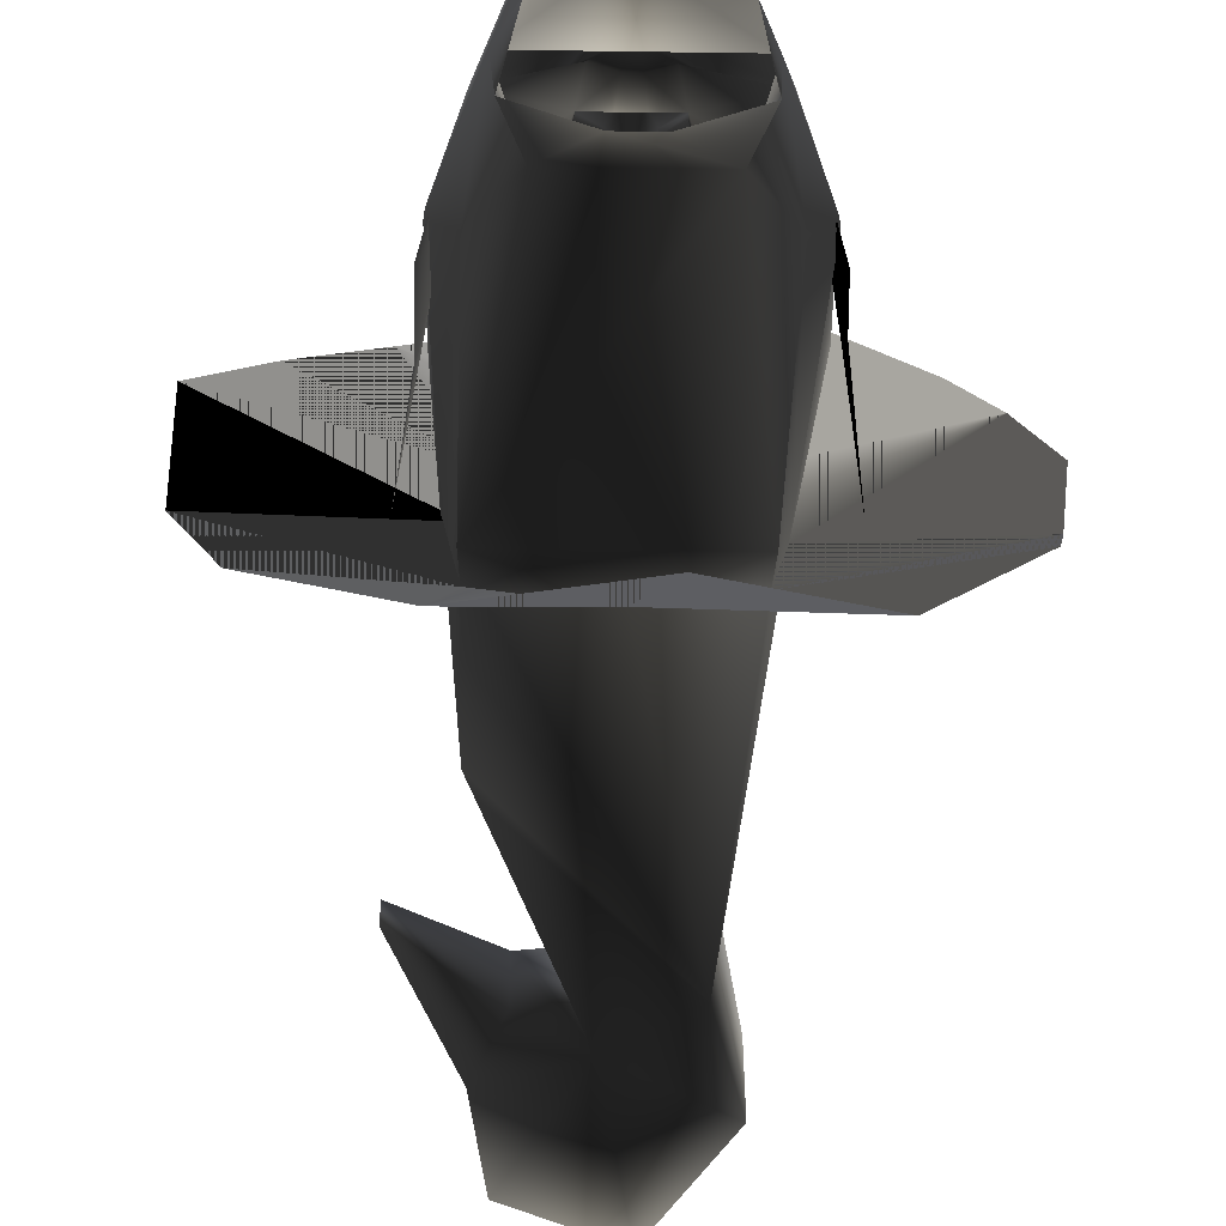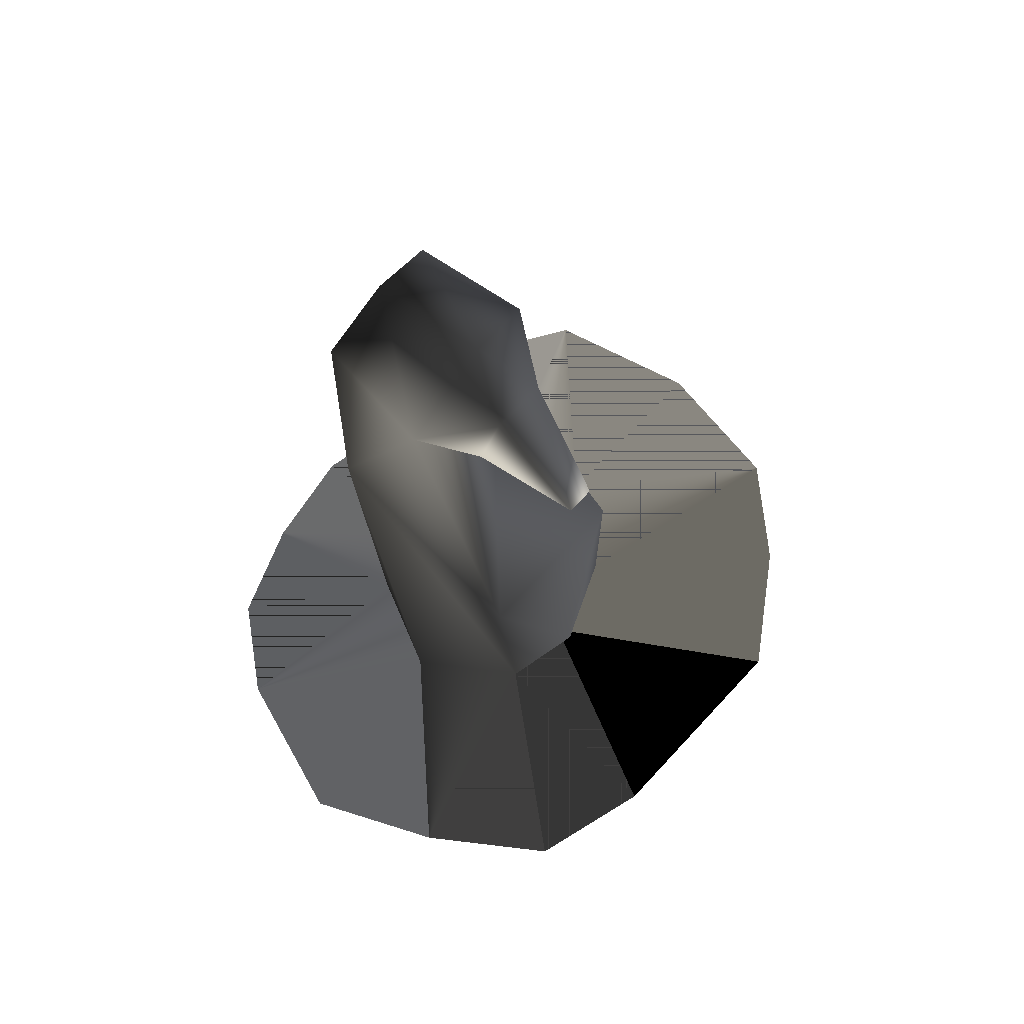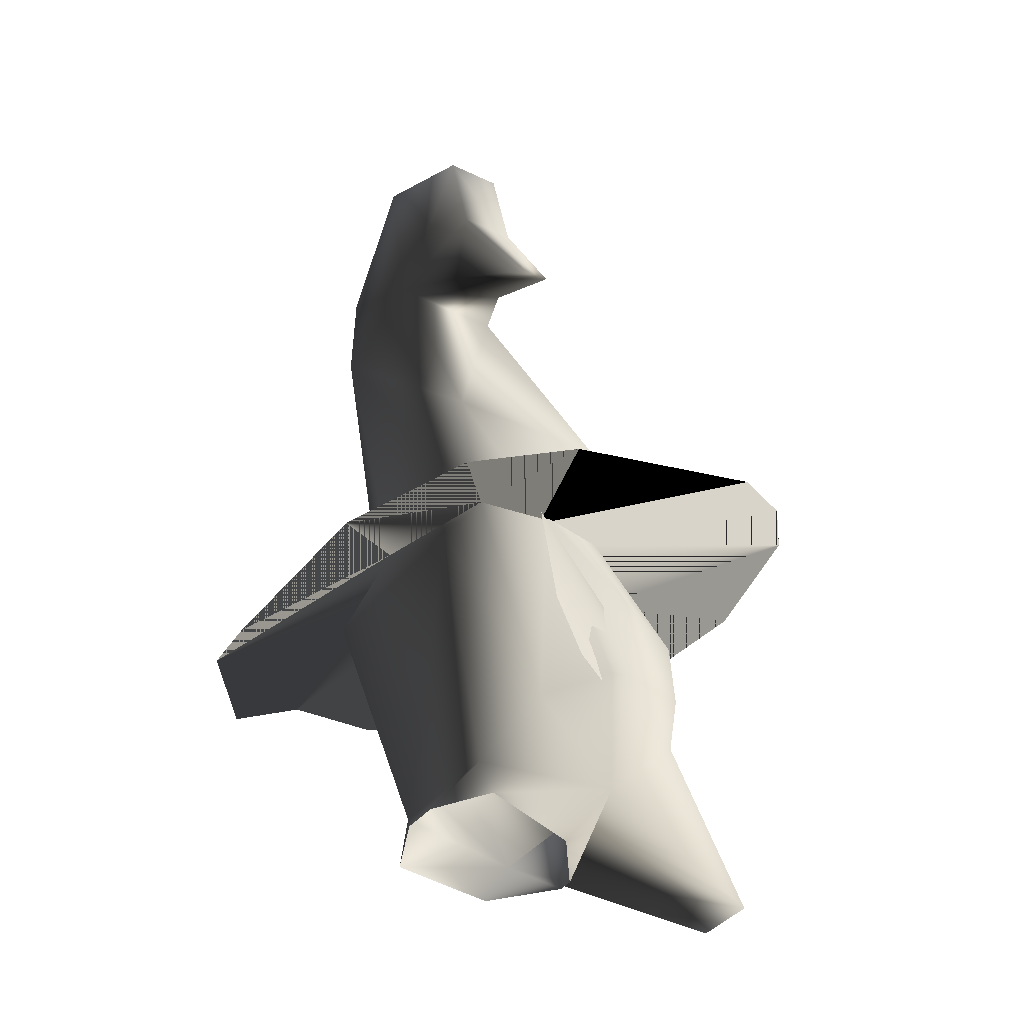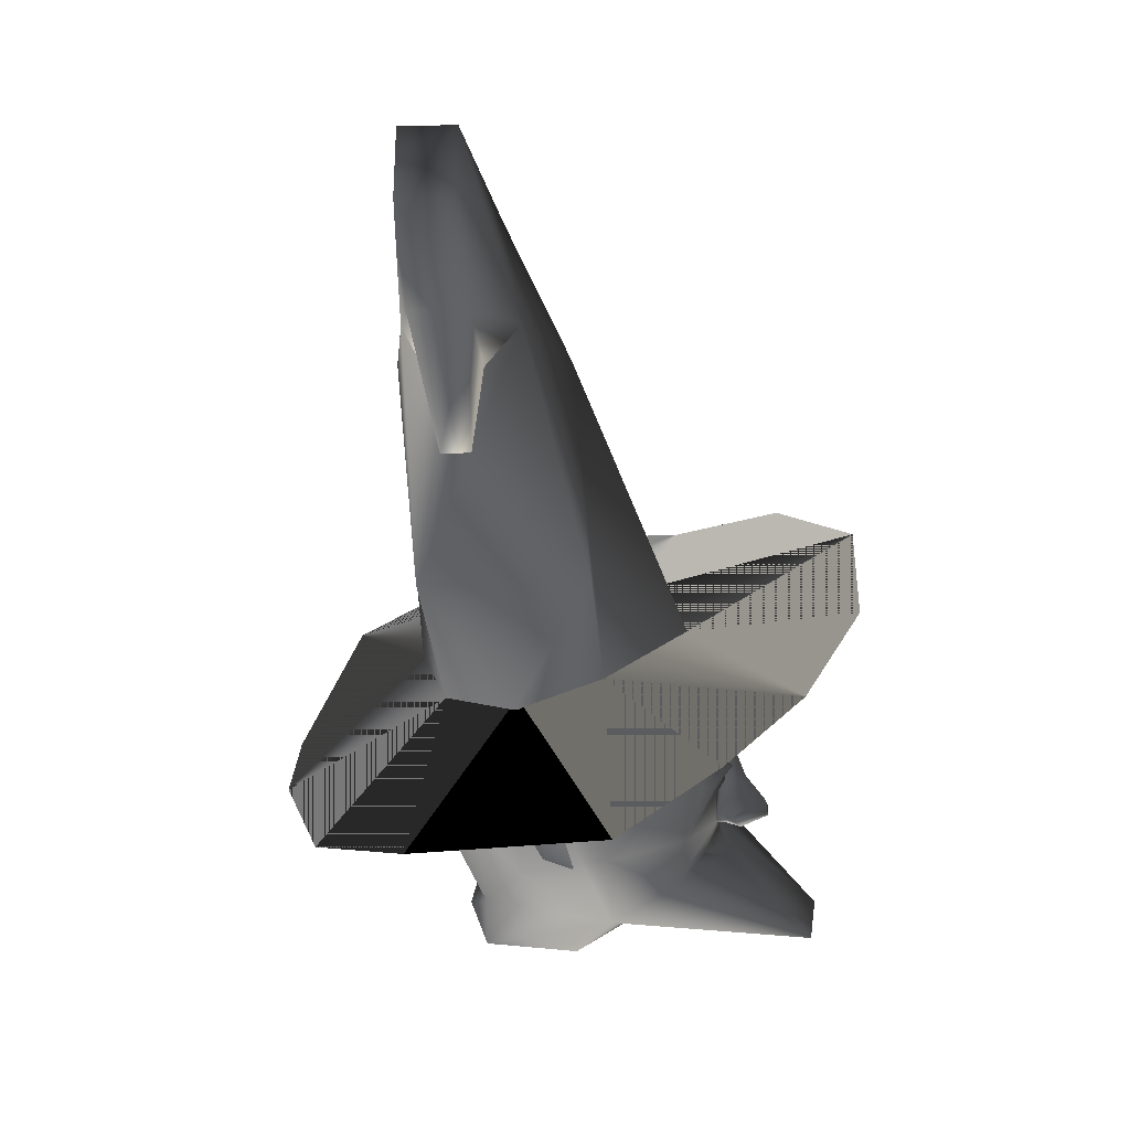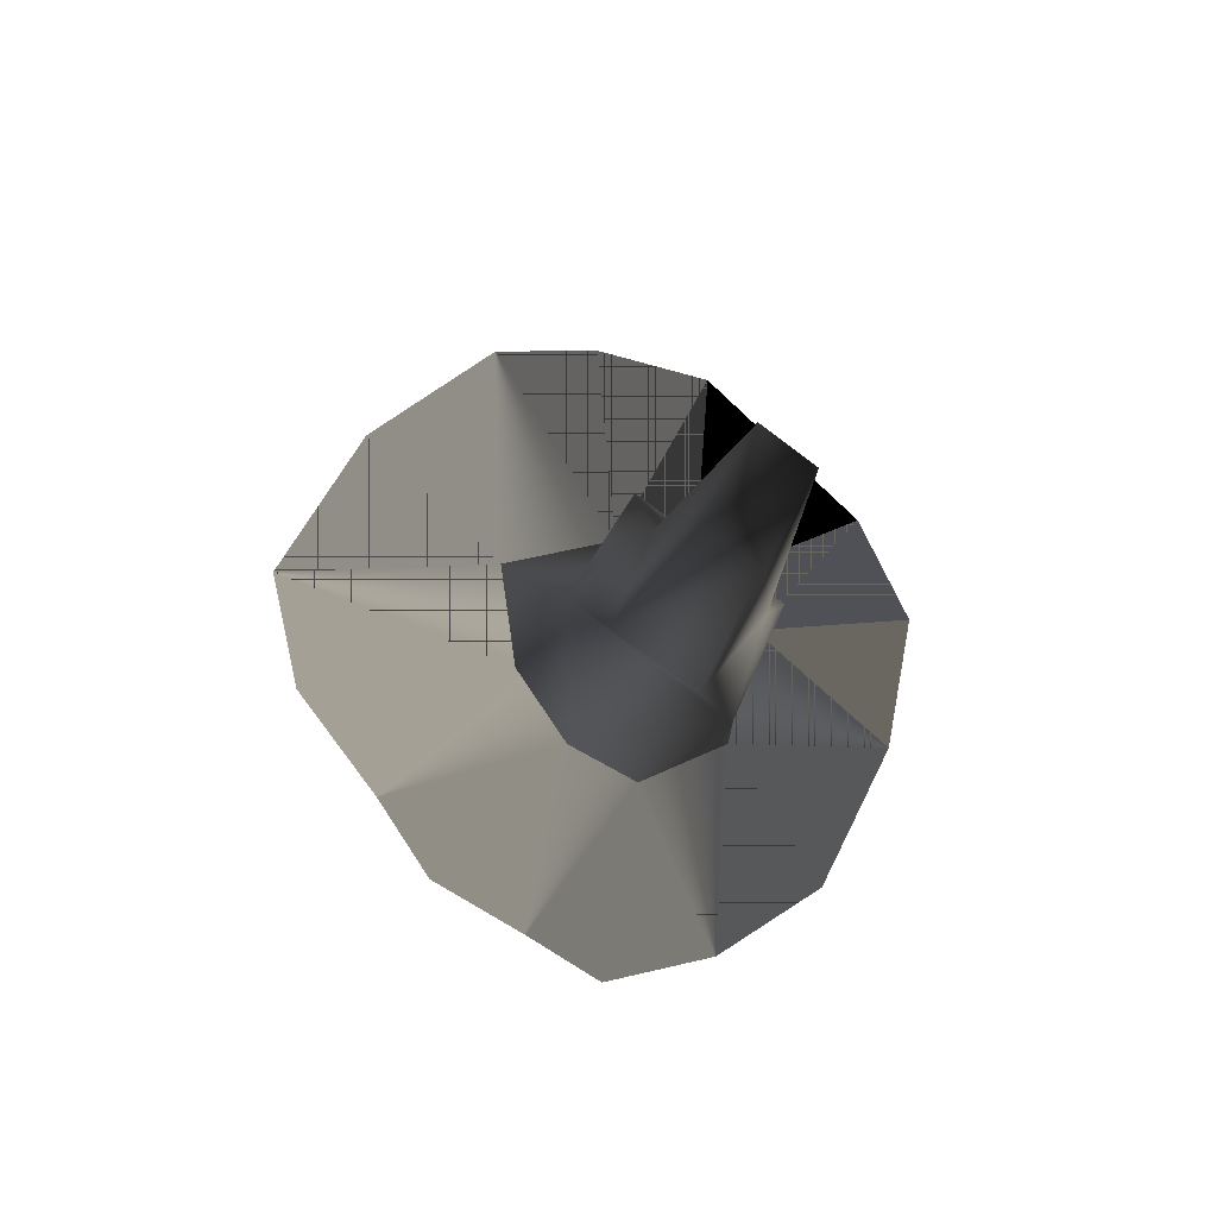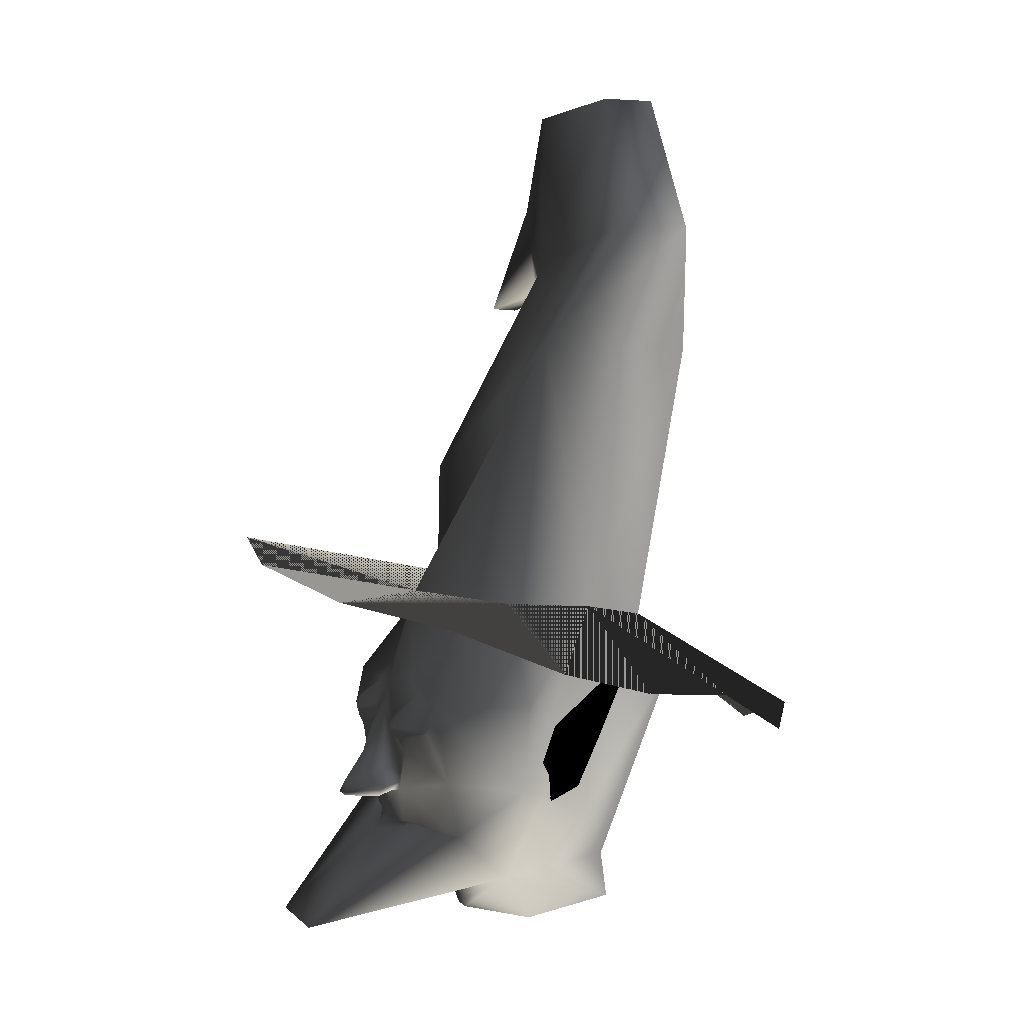
<metadata>
{"format":"obj","ext":"obj","renderer":"f3d","projection":"perspective","resolution":1024,"background":"white","views":[{"elev":-50.2,"azim":-0.9,"up":"+Z"},{"elev":49.4,"azim":-139.7,"up":"+Y"},{"elev":-41.1,"azim":-125.3,"up":"+Y"},{"elev":30.7,"azim":-81.3,"up":"+Y"},{"elev":72.0,"azim":126.7,"up":"+Y"},{"elev":13.3,"azim":60.5,"up":"+Y"}]}
</metadata>
<code>
o 18
v 8 0 -88
v -32 13 -81
v 0 40 -48
v 44 17 -77
v -28 46 -36
v 16 124 -56
v 24 46 -36
v 24 28 -48
v -28 28 -48
v -28 -12 -16
v -32 48 -16
v -28 81 -43
v -4 145 -50
v 24 161 -51
v 16 129 -8
v 28 52 -16
v 72 34 -35
v 68 19 -57
v 28 -12 -16
v 17 -32 -28
v -17 -32 -28
v -24 -30 10
v -35 -1 3
v -35 1 10
v -35 27 8
v -24 54 7
v -28 86 4
v -4 148 -18
v -20 143 -25
v -20 142 -41
v -28 161 -43
v -24 189 -46
v 4 197 -51
v 24 163 -27
v 0 56 27
v 20 54 7
v 68 47 16
v 76 40 -7
v 35 27 8
v 35 1 10
v 35 -1 3
v 24 -30 10
v 22 -44 -27
v 5 -43 -35
v -5 -43 -35
v -22 -44 -27
v -18 -47 -1
v -2 -47 12
v -10 -40 67
v -28 -12 28
v -64 19 -65
v -76 29 -38
v -28 48 -16
v -80 43 17
v -64 57 43
v -44 67 62
v -4 69 74
v 40 68 70
v 60 62 47
v 4 198 -35
v -24 191 -30
v -28 163 -27
v -44 131 -24
v -44 130 -32
v -32 4 4
v -36 20 0
v -40 40 -24
v -36 16 -16
v -36 0 -8
v -34 -4 0
v 34 -4 0
v 36 0 -8
v 36 16 -16
v 40 40 -24
v 36 20 0
v 33 4 4
v -7 -15 40
v -11 -12 35
v -8 -13 35
v -10 -1 38
v -28 5 31
v -24 27 33
v -6 33 32
v 0 29 36
v 6 33 32
v 24 27 33
v 28 5 31
v 28 -12 28
v 0 -16 42
v 0 -15 40
v -7 -14 35
v -2 -11 38
v -2 -9 38
v -3 -1 38
v -10 -1 41
v -10 1 41
v -10 1 38
v -14 12 38
v -19 18 38
v -22 19 35
v -18 20 38
v -11 27 33
v 7 -15 40
v 7 -40 67
v 11 -12 35
v 7 -14 35
v 19 -47 -1
v 2 -47 12
v 12 22 40
v 13 16 40
v 19 18 38
v 18 20 38
v 11 27 33
v 6 21 38
v 5 19 38
v 14 12 38
v 22 19 35
v 10 19 42
v 1 19 38
v 5 4 38
v 10 1 38
v 10 -1 38
v 8 -12 36
v 2 -11 38
v 2 -9 38
v 3 -1 38
v 0 -1 42
v 0 -3 51
v 2 -3 52
v -2 -3 52
v -10 -2 45
v -10 1 43
v 0 1 51
v -5 4 41
v -5 4 38
v -1 19 38
v -5 19 38
v -13 16 40
v -10 19 42
v -12 22 40
v -6 21 38
v 0 17 42
v -11 21 40
v -13 21 40
v -14 20 40
v -14 18 40
v -11 16 40
v -9 18 40
v -9 20 40
v -13 17 40
v -11 17 40
v -10 18 40
v -10 20 40
v 9 20 40
v 9 18 40
v 11 16 40
v 14 18 40
v 14 20 40
v 13 21 40
v 11 21 40
v 10 20 40
v 10 18 40
v 11 17 40
v 13 17 40
v 10 -1 41
v 10 1 41
v 10 -2 45
v 10 1 43
v 0 9 45
v 5 4 41
f 1 2 3
f 1 3 4
f 1 4 3
f 1 3 2
f 2 3 5
f 2 5 3
f 3 5 6
f 3 6 7
f 3 7 4
f 3 4 7
f 3 7 8
f 3 8 9
f 3 9 5
f 5 9 10
f 5 10 11
f 5 11 12
f 5 12 6
f 6 12 13
f 6 13 14
f 6 14 15
f 6 15 16
f 6 16 7
f 7 16 17
f 7 17 18
f 7 18 4
f 7 4 18
f 7 18 17
f 7 17 16
f 7 16 19
f 7 19 8
f 8 19 20
f 8 20 9
f 9 20 21
f 9 21 10
f 10 21 22
f 10 22 23
f 10 23 11
f 11 23 24
f 11 24 25
f 11 25 26
f 11 26 27
f 11 27 12
f 12 27 28
f 12 28 13
f 13 28 29
f 13 29 30
f 13 30 31
f 13 31 32
f 13 32 33
f 13 33 14
f 14 33 34
f 14 34 15
f 15 34 28
f 15 28 27
f 15 27 26
f 15 26 35
f 15 35 36
f 15 36 16
f 16 36 37
f 16 37 38
f 16 38 17
f 16 17 38
f 16 38 37
f 16 37 36
f 16 36 39
f 16 39 40
f 16 40 41
f 16 41 19
f 19 41 42
f 19 42 20
f 20 42 43
f 20 43 44
f 20 44 45
f 20 45 21
f 21 45 46
f 21 46 22
f 22 46 47
f 22 47 48
f 22 48 42
f 22 42 49
f 22 49 50
f 22 50 24
f 22 24 23
f 5 51 52
f 5 52 53
f 5 53 52
f 5 52 51
f 5 51 2
f 5 2 51
f 53 52 54
f 53 54 26
f 53 26 54
f 53 54 52
f 26 54 55
f 26 55 56
f 26 56 35
f 26 35 56
f 26 56 55
f 26 55 54
f 35 56 57
f 35 57 58
f 35 58 36
f 35 36 58
f 35 58 57
f 35 57 56
f 36 58 59
f 36 59 37
f 36 37 59
f 36 59 58
f 34 33 60
f 34 60 28
f 28 60 61
f 28 61 62
f 28 62 29
f 29 62 63
f 29 63 30
f 30 63 64
f 30 64 31
f 31 64 62
f 31 62 32
f 32 62 61
f 32 61 60
f 32 60 33
f 64 63 62
f 65 66 67
f 65 67 68
f 65 68 69
f 65 69 70
f 71 72 73
f 71 73 74
f 71 74 75
f 71 75 76
f 71 76 75
f 71 75 74
f 71 74 73
f 71 73 72
f 49 77 50
f 50 77 78
f 50 78 79
f 50 79 80
f 50 80 81
f 50 81 24
f 24 81 82
f 24 82 25
f 25 82 26
f 26 82 83
f 26 83 35
f 35 83 84
f 35 84 85
f 35 85 36
f 36 85 86
f 36 86 39
f 39 86 40
f 40 86 87
f 40 87 88
f 40 88 42
f 40 42 41
f 49 89 77
f 77 89 90
f 77 90 91
f 77 91 78
f 78 91 79
f 79 91 90
f 79 90 92
f 79 92 93
f 79 93 80
f 80 93 94
f 80 94 95
f 80 95 96
f 80 96 97
f 80 97 98
f 80 98 81
f 81 98 99
f 81 99 100
f 81 100 82
f 82 100 101
f 82 101 102
f 82 102 83
f 83 102 84
f 83 84 35
f 103 89 104
f 103 104 88
f 103 88 105
f 103 105 106
f 103 106 90
f 103 90 89
f 88 104 42
f 42 104 49
f 49 104 89
f 107 43 42
f 107 42 108
f 108 42 48
f 109 110 111
f 109 111 112
f 109 112 113
f 109 113 114
f 109 114 110
f 110 114 115
f 110 115 116
f 110 116 111
f 111 116 87
f 111 87 117
f 111 117 112
f 111 112 118
f 118 112 109
f 118 109 114
f 118 114 115
f 115 114 119
f 115 119 116
f 116 119 120
f 116 120 121
f 116 121 122
f 116 122 87
f 87 122 88
f 88 122 123
f 88 123 105
f 105 123 106
f 106 123 90
f 90 123 124
f 90 124 92
f 92 124 125
f 92 125 93
f 93 125 126
f 93 126 94
f 94 126 127
f 94 127 127
f 127 127 128
f 127 128 128
f 128 128 129
f 128 129 130
f 128 130 131
f 128 131 95
f 95 131 96
f 96 131 132
f 96 132 133
f 96 133 134
f 96 134 97
f 97 134 135
f 97 135 98
f 98 135 136
f 98 136 137
f 98 137 138
f 98 138 99
f 99 138 101
f 99 101 100
f 101 99 139
f 101 139 140
f 101 140 102
f 102 140 141
f 102 141 84
f 84 141 136
f 84 136 142
f 84 142 119
f 84 119 114
f 84 114 113
f 84 113 85
f 85 113 86
f 86 113 112
f 86 112 117
f 86 117 87
f 101 138 140
f 140 138 137
f 140 137 141
f 141 137 136
f 137 141 139
f 139 141 140
f 143 144 145
f 143 145 146
f 143 146 138
f 143 138 147
f 143 147 148
f 143 148 149
f 143 144 145
f 143 145 146
f 143 146 150
f 143 150 151
f 143 151 152
f 143 152 153
f 154 155 156
f 154 156 110
f 154 110 157
f 154 157 158
f 154 158 159
f 154 159 160
f 161 162 163
f 161 163 164
f 161 164 157
f 161 157 158
f 161 158 159
f 161 159 160
f 122 126 125
f 122 125 123
f 123 125 124
f 126 122 165
f 165 122 121
f 165 121 166
f 165 166 167
f 165 167 128
f 128 167 129
f 129 167 168
f 129 168 133
f 129 133 130
f 130 133 133
f 130 133 132
f 130 132 131
f 119 142 169
f 119 169 170
f 119 170 120
f 120 170 166
f 120 166 121
f 169 142 136
f 169 136 134
f 169 134 133
f 169 133 170
f 170 133 168
f 170 168 166
f 166 168 167
f 136 135 134
f 133 133 169

</code>
